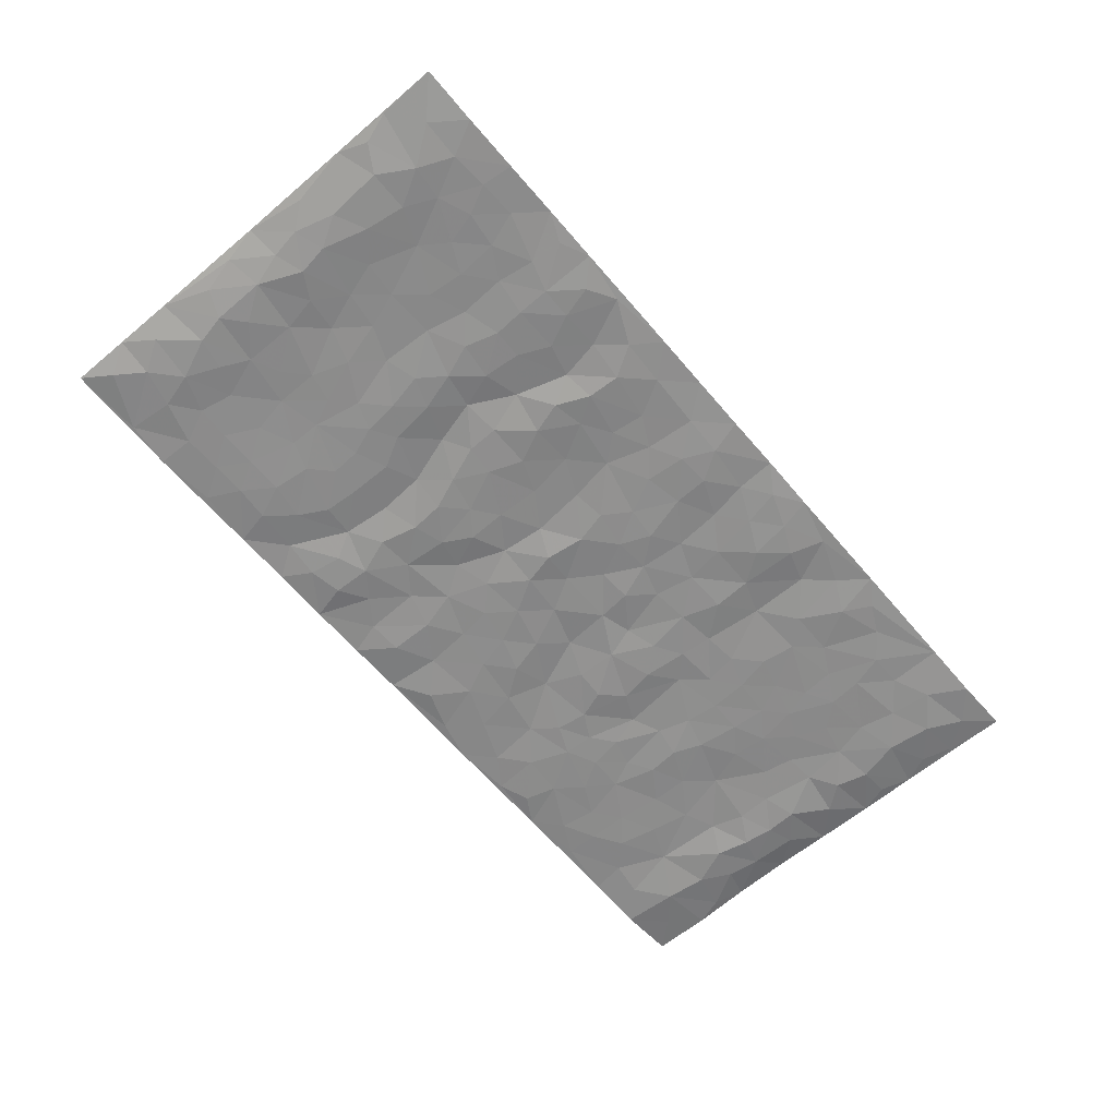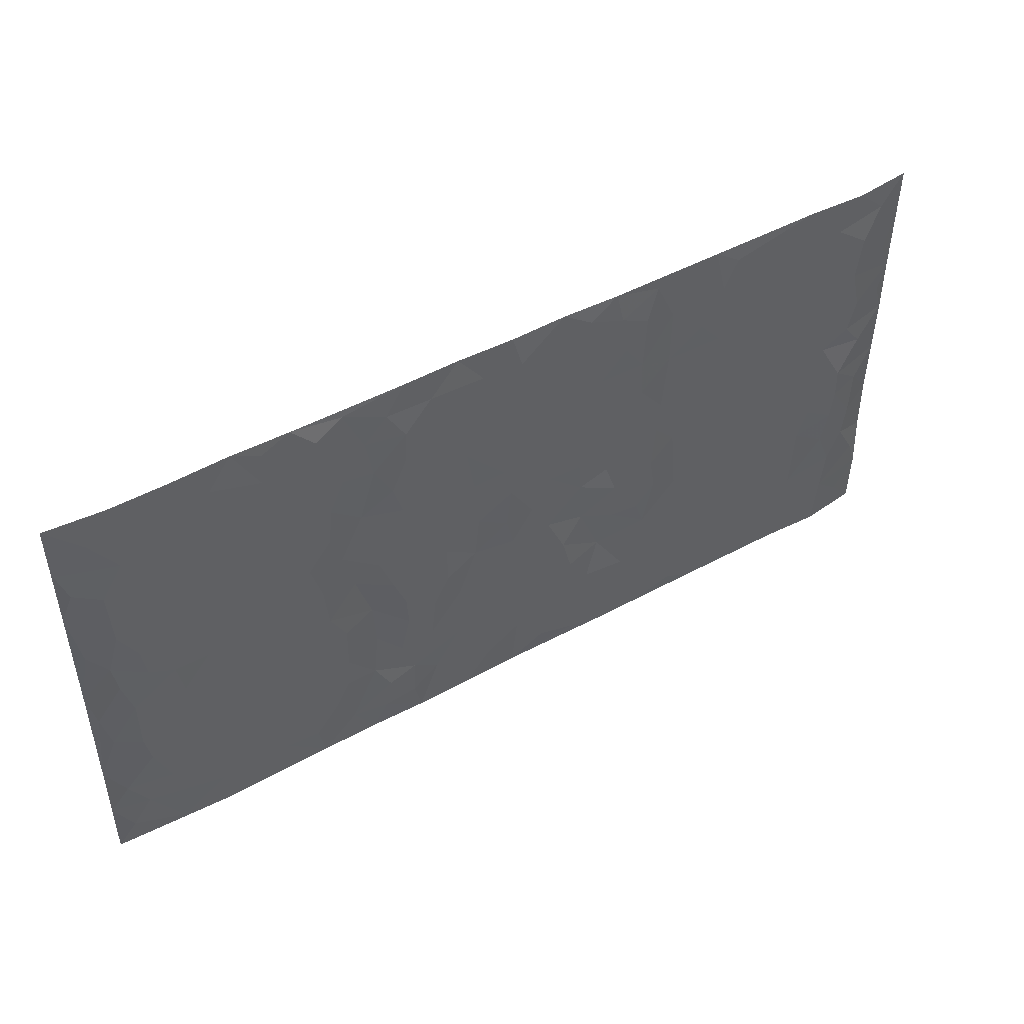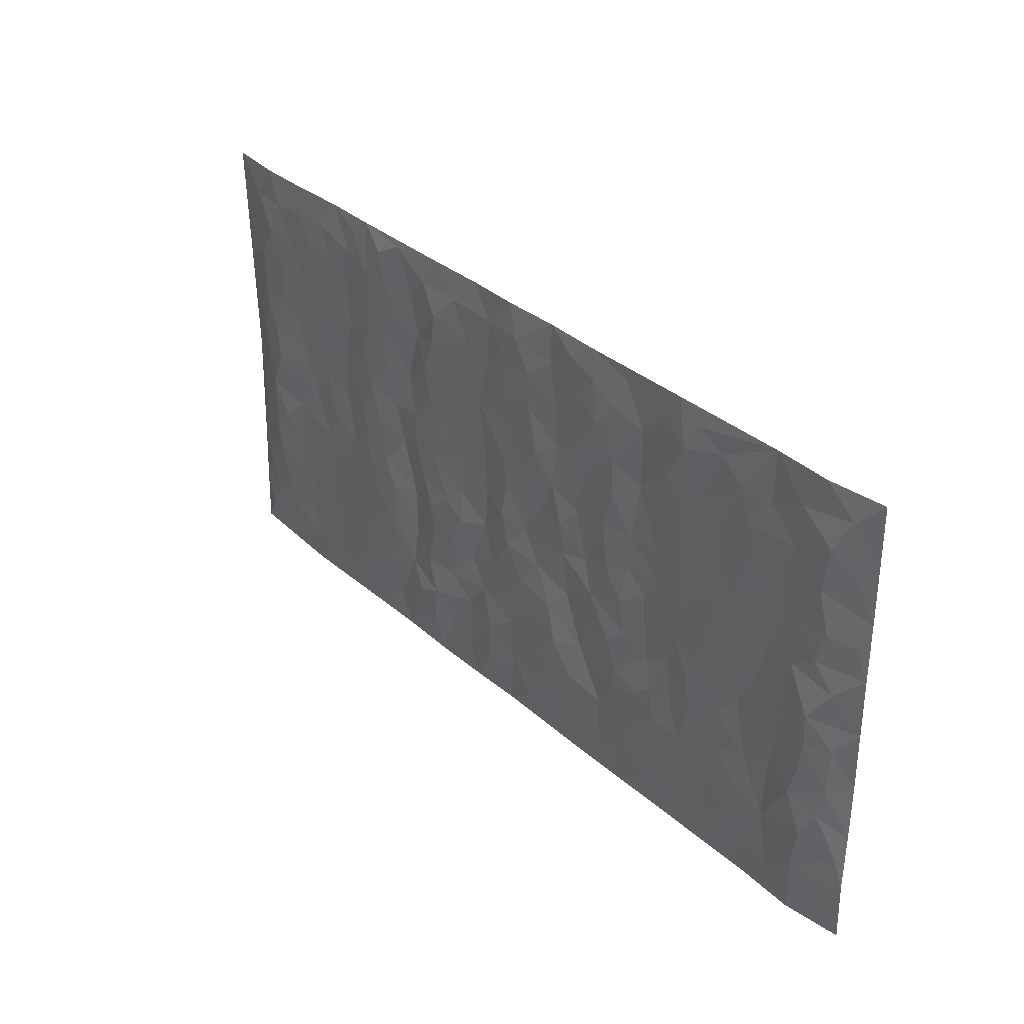
<metadata>
{"format":"obj","ext":"obj","renderer":"f3d","projection":"perspective","resolution":1024,"background":"white","views":[{"elev":-63.9,"azim":130.4,"up":"+Z"},{"elev":47.4,"azim":148.4,"up":"+Y"},{"elev":33.1,"azim":-129.7,"up":"+Y"}]}
</metadata>
<code>
v -0.9803 0.00186 0.01387
v -0.9795 0.999 0.01091
v 0.9806 0.001836 0.01035
v 0.9809 0.9979 0.01022
v -0.7965 0.3923 -0.002177
v -0.9785 0.5 0.01475
v -0.8581 0.3576 -0.00881
v 0.0001724 0.001615 0.005112
v -0.9782 0.2507 0.01537
v -0.9227 0.3378 0.0009471
v -0.7339 0.00166 0.002851
v -0.9801 0.1266 0.01054
v -0.7097 0.2925 0.002273
v -0.8576 0.001252 -0.00222
v -0.8408 0.2882 -0.009672
v -0.488 0.001313 0.003386
v -0.9585 0.1885 0.007274
v -0.2914 0.1663 0.003387
v -0.777 0.3217 0.002348
v -0.8635 0.1198 -0.007881
v -0.9249 0.06402 0.003418
v -0.7958 0.064 -0.001956
v -0.6713 0.1266 -0.002446
v -0.7231 0.07461 0.0005853
v -0.8745 0.2071 -0.007192
v -0.9104 0.2699 -0.001656
v -0.7692 0.1768 0.002539
v -0.6912 0.2095 -0.0006963
v -0.8649 0.4883 -0.008813
v -0.9776 0.3754 0.01686
v -0.7331 0.9981 0.003421
v -0.5342 0.222 -0.001173
v 0.2584 0.1571 -0.005771
v -0.9789 0.7497 0.01328
v -0.3647 0.3926 -0.00319
v -0.7821 0.753 -0.0005883
v -0.7991 0.8315 -0.001895
v -0.5792 0.4422 -0.002286
v -0.5982 0.6056 -0.001133
v -0.4877 0.9986 0.002186
v -0.9568 0.6873 0.00763
v -0.6598 0.5623 -0.001334
v -0.3885 0.7537 0.005823
v -0.5066 0.2795 -0.0002094
v -0.457 0.2248 -0.003232
v -0.4927 0.1618 -0.002845
v -0.4459 0.6365 0.0008314
v -0.3643 0.5595 -0.0002605
v 0.1647 0.4735 0.0007926
v -0.3312 0.2204 -0.000929
v -0.2088 0.6112 0.001705
v -0.373 0.629 0.002133
v -0.3 0.05711 0.00147
v -0.6254 0.7104 -0.00129
v -0.3925 0.1937 -0.002903
v -0.8722 0.6181 -0.005806
v -0.03756 0.3479 -0.003188
v 0.0573 0.3393 0.001085
v 0.2967 0.4513 -0.004564
v -0.09381 0.5519 0.002191
v -0.1637 0.5563 -0.003152
v 0.09203 0.6303 0.004773
v -0.6307 0.3459 0.0005815
v -0.7479 0.5739 0.0007726
v -0.9514 0.8104 0.006886
v -0.5574 0.1289 -0.0008621
v -0.3655 0.01163 0.002212
v -0.7954 0.466 -0.001329
v -0.6152 0.1719 -0.001528
v -0.6125 0.01795 0.002061
v -0.2431 0.001302 0.002646
v -0.6135 0.0879 -0.001237
v -0.5445 0.05271 2.451e-05
v -0.4292 0.03671 -0.001231
v -0.4486 0.1035 -0.002047
v -0.8919 0.6862 -0.004571
v -0.9712 0.8743 0.01059
v -0.7358 0.5089 0.001404
v 0.0002202 0.9987 0.001897
v -0.8026 0.6754 -0.0006299
v -0.5591 0.3146 -0.002968
v -0.5098 0.4608 -6.815e-05
v 0.007081 0.5714 -0.003912
v -0.04836 0.4828 0.001773
v 0.003789 0.4194 -0.004843
v -0.1231 0.1277 -0.002015
v -0.567 0.67 -0.0008197
v -0.9157 0.5626 -0.0009228
v -0.7312 0.6912 -0.001213
v -0.4461 0.2966 -0.001683
v -0.6288 0.2671 6.605e-05
v -0.4988 0.6883 -0.001576
v -0.1712 0.4851 0.0007235
v -0.2602 0.4358 -0.002318
v -0.6454 0.6491 -0.001619
v -0.01074 0.1165 0.001893
v -0.4126 0.51 0.003072
v -0.3405 0.2876 -0.002574
v -0.2385 0.5036 0.002733
v -0.1789 0.3819 0.006492
v -0.9791 0.6249 0.01302
v -0.7038 0.6227 -0.0007662
v -0.8132 0.5798 -0.002309
v -0.36 0.1094 -0.0008751
v -0.5188 0.533 -0.0005295
v -0.6815 0.4056 0.004037
v -0.1293 0.324 -0.001247
v -0.1482 0.2491 -0.003294
v -0.5154 0.6116 -0.001056
v 0.1081 0.7291 0.002895
v -0.003309 0.2147 0.0006118
v -0.07219 0.273 -0.002129
v 0.004984 0.2881 -0.0008318
v -0.4264 0.3633 0.003293
v -0.195 0.1835 -0.0005171
v -0.6524 0.4874 -0.0001513
v -0.5538 0.3808 -0.003864
v -0.4893 0.3912 0.001435
v -0.3051 0.5241 -0.002475
v -0.2565 0.3498 -0.0003746
v -0.3528 0.4668 -0.004697
v -0.2247 0.2701 0.00677
v -0.08962 0.4111 0.001101
v -0.5925 0.5312 -0.001828
v -0.09096 0.1979 -0.001807
v -0.2118 0.09301 -0.0003276
v -0.396 0.2576 -0.001785
v -0.9274 0.4377 0.002246
v -0.8674 0.4206 -0.007755
v 0.09172 0.4223 0.00604
v 0.2072 0.2373 0.0005127
v 0.08223 0.5166 0.004915
v 0.02023 0.4878 -0.006928
v 0.165 0.3927 -0.003051
v 0.7918 0.4967 -0.00436
v 0.2192 0.4336 -0.003456
v 0.2651 0.3132 -0.00406
v 0.1595 0.5672 0.002633
v 0.1216 0.9981 0.005692
v -0.2909 0.6198 -1.473e-05
v 0.4215 0.8805 -0.003252
v 0.4876 0.9987 0.002801
v -0.2133 0.7813 -0.001308
v -0.0582 0.8647 -0.003627
v -0.3192 0.348 -0.005836
v -0.4565 0.5658 0.001182
v -0.07331 0.05227 -0.002698
v -0.1567 0.02176 0.001514
v 0.1214 0.001699 0.002381
v 0.01323 0.8604 -0.00309
v -0.01594 0.7002 -0.001395
v 0.4197 0.1963 -0.002244
v 0.3392 0.2896 0.007119
v 0.5901 0.5262 0.00287
v 0.5233 0.5469 -0.003832
v 0.4535 0.1348 -0.001279
v 0.5208 0.2273 -0.002148
v 0.4118 0.3616 -0.0002505
v 0.02329 0.6408 -0.002562
v -0.05821 0.6278 -0.002265
v -0.1454 0.7301 0.002319
v -0.08553 0.6935 -0.003973
v -0.05989 0.7917 -0.002346
v -0.1351 0.6334 -0.0004813
v 0.02072 0.7752 -0.0008128
v 0.243 0.9989 0.00261
v -0.01877 0.9271 -0.002635
v -0.2681 0.8465 -0.006597
v -0.1983 0.8805 -0.002573
v -0.3143 0.7809 -0.001646
v -0.244 0.9988 0.001148
v -0.2268 0.6964 0.002342
v -0.3162 0.7001 -0.003097
v -0.1392 0.8301 0.003031
v -0.1214 0.9988 0.004972
v 0.2168 0.7462 -0.002457
v 0.1731 0.6673 0.002456
v 0.3254 0.5952 -0.00114
v 0.2597 0.5229 -0.003067
v 0.2649 0.6659 -0.005213
v 0.4215 0.7443 -0.0007431
v 0.3535 0.6832 0.006695
v 0.2848 0.7335 -0.005491
v 0.06782 0.9288 0.001551
v 0.07809 0.8232 0.002221
v 0.1444 0.8579 0.001467
v 0.2486 0.8736 -0.005212
v 0.319 0.7937 0.00581
v 0.2311 0.5955 -0.002079
v -0.8822 0.868 -0.005493
v -0.681 0.8164 -0.002203
v -0.8694 0.7752 -0.006284
v -0.8564 0.9989 -0.00263
v -0.922 0.9403 0.001691
v -0.8099 0.9214 -0.003487
v -0.7323 0.8852 0.000616
v -0.6042 0.9293 0.0008501
v -0.661 0.8857 -0.001764
v -0.6862 0.7457 -0.002308
v -0.5586 0.8144 -0.000403
v -0.6204 0.7811 -0.0007363
v -0.5097 0.9011 -0.003828
v -0.3897 0.8781 0.005497
v -0.5438 0.9603 -0.0002329
v -0.4628 0.8159 -0.00192
v -0.4412 0.9363 0.003013
v -0.3443 0.973 0.001395
v -0.5099 0.7605 -0.001437
v -0.3196 0.9015 -0.003777
v -0.2578 0.9308 -0.003175
v 0.1553 0.785 0.00048
v 0.253 0.8045 -0.006508
v 0.187 0.9335 0.0005376
v 0.3901 0.8124 -0.0005845
v 0.3348 0.8812 0.004761
v 0.3793 0.983 0.00137
v 0.2868 0.9381 -0.001276
v 0.4392 0.9486 -0.003679
v 0.379 0.4937 0.007967
v 0.3247 0.5289 -0.002506
v 0.4818 0.6042 -0.004619
v 0.4296 0.6646 -0.002152
v 0.4042 0.5882 0.004539
v 0.3511 0.1898 0.003996
v 0.4793 0.3346 -0.002882
v 0.4575 0.5225 -0.003139
v 0.3448 0.3882 0.008371
v -0.1234 0.915 0.002383
v -0.1827 0.9583 -0.0008394
v 0.319 0.133 -0.003957
v 0.6104 0.0142 0.0009911
v 0.1999 0.3329 -0.004317
v 0.2703 0.3847 -0.006396
v 0.5822 0.2475 0.0003391
v 0.7337 0.9986 0.0006564
v 0.9785 0.2506 0.01559
v 0.4893 0.8123 -0.00403
v 0.7179 0.4873 0.00238
v 0.4859 0.7468 -0.003642
v 0.9772 0.4995 0.0199
v 0.6684 0.2938 0.002162
v 0.5076 0.4679 -0.003846
v 0.7782 0.3108 -0.002584
v 0.5599 0.4155 -0.0003407
v 0.4872 0.001265 0.0032
v 0.0893 0.2515 0.0006681
v 0.5029 0.07643 -0.002072
v 0.1338 0.3185 0.004434
v 0.414 0.2666 -0.002209
v 0.8751 0.2649 -0.006885
v 0.6406 0.4619 -2.57e-05
v 0.5761 0.08176 -0.001655
v 0.447 0.426 -0.001219
v 0.6063 0.3716 0.000153
v 0.2852 0.2324 -0.003315
v 0.4762 0.2715 -0.002783
v 0.2627 0.07795 -0.006886
v 0.3654 0.001746 0.003798
v 0.2434 0.001739 0.001218
v 0.1997 0.1141 0.0002503
v 0.06725 0.169 -0.002251
v 0.1436 0.1891 0.003164
v 0.611 0.1473 -0.001144
v 0.7771 0.4228 -0.00136
v 0.7482 0.2212 0.0003976
v 0.6498 0.08064 -0.0006053
v 0.6685 0.3844 0.0007126
v 0.7177 0.3391 0.0003026
v 0.8871 0.326 -0.005688
v 0.7455 0.5675 0.0005316
v 0.6914 0.1457 -0.0002561
v 0.7635 0.15 -0.001024
v 0.841 0.3673 -0.006836
v 0.943 0.3496 0.006096
v 0.8874 0.4383 -0.005534
v 0.5806 0.3128 0.0002279
v 0.8211 0.1059 -0.003858
v 0.3308 0.06305 -0.002226
v 0.4092 0.06853 0.005673
v 0.0702 0.077 -0.003578
v 0.1414 0.0719 0.002529
v 0.9788 0.7489 0.01516
v 0.7316 0.07927 -0.001614
v 0.6542 0.2157 0.001074
v 0.961 0.4245 0.01213
v 0.9078 0.5086 -0.000414
v 0.8091 0.2503 -0.00524
v 0.531 0.148 -0.003084
v 0.7337 0.001497 -0.0002483
v 0.501 0.394 -0.003273
v 0.9416 0.06372 0.0009566
v 0.9795 0.1261 0.01253
v 0.841 0.1802 -0.007549
v 0.9 0.1244 -0.002278
v 0.8299 0.009236 0.003249
v 0.9389 0.1884 0.002002
v 0.6655 0.5559 0.002354
v 0.6914 0.6328 0.001796
v 0.5841 0.6363 0.002299
v 0.8272 0.6911 -0.005563
v 0.6307 0.7716 -0.0005911
v 0.9576 0.6241 0.01004
v 0.7682 0.6414 -0.0004611
v 0.8565 0.5948 -0.008622
v 0.7341 0.7437 0.001108
v 0.8471 0.5302 -0.009013
v 0.9175 0.5735 0.0007497
v 0.8938 0.6589 -0.004559
v 0.6394 0.6926 0.0007065
v 0.5641 0.724 0.001606
v 0.508 0.6748 -0.003664
v 0.8553 0.8522 -0.006824
v 0.7122 0.8712 -0.002331
v 0.8133 0.7765 -0.004937
v 0.8997 0.7774 -0.00316
v 0.7813 0.8441 -0.002545
v 0.977 0.8734 0.01201
v 0.6942 0.8025 -0.0007443
v 0.9558 0.8107 0.006728
v 0.7421 0.9317 -0.00215
v 0.8573 0.9986 -0.000129
v 0.6103 0.9982 0.005477
v 0.8222 0.926 -0.003514
v 0.9094 0.928 0.0002523
v 0.661 0.9344 0.001008
v 0.5552 0.9017 4.177e-05
v 0.4897 0.8817 -0.003063
v 0.5488 0.9699 0.002036
v 0.5683 0.822 0.0009264
v 0.6355 0.8607 -0.0003069
f 29 6 128
f 12 21 20
f 26 10 9
f 55 45 46
f 27 19 15
f 26 9 17
f 101 6 88
f 12 1 21
f 7 15 19
f 125 86 96
f 84 123 85
f 129 29 128
f 25 27 15
f 12 20 17
f 73 75 66
f 22 14 11
f 26 17 25
f 9 12 17
f 25 15 26
f 5 129 7
f 52 146 48
f 55 18 50
f 7 19 5
f 20 27 25
f 124 82 105
f 41 76 34
f 20 14 22
f 14 20 21
f 14 21 1
f 24 22 11
f 24 27 22
f 72 66 69
f 69 32 91
f 70 24 11
f 24 23 27
f 17 20 25
f 27 20 22
f 10 15 7
f 10 26 15
f 23 28 27
f 27 13 19
f 28 23 69
f 13 27 28
f 119 121 94
f 10 7 129
f 6 30 128
f 9 10 30
f 36 192 80
f 80 102 89
f 118 81 44
f 64 103 78
f 115 126 86
f 45 32 46
f 91 63 13
f 129 68 29
f 95 87 54
f 95 54 199
f 202 40 204
f 82 97 105
f 29 88 6
f 18 55 104
f 148 126 71
f 38 82 124
f 50 18 122
f 117 82 38
f 5 19 106
f 82 117 118
f 80 64 102
f 127 45 55
f 194 77 190
f 98 35 114
f 39 124 105
f 127 50 98
f 106 19 13
f 66 75 46
f 39 95 42
f 63 117 38
f 95 89 102
f 101 56 76
f 51 140 99
f 18 53 126
f 62 83 132
f 45 127 90
f 112 113 57
f 103 29 68
f 130 85 58
f 109 39 105
f 35 94 121
f 113 246 58
f 151 165 163
f 120 100 94
f 114 127 98
f 192 190 65
f 95 39 87
f 36 191 37
f 67 104 74
f 56 101 88
f 13 63 106
f 192 34 76
f 268 241 243
f 108 115 125
f 93 84 60
f 133 84 85
f 156 288 157
f 101 76 41
f 80 103 64
f 105 97 146
f 99 61 51
f 92 109 47
f 125 96 111
f 158 227 153
f 75 104 55
f 69 66 32
f 81 91 32
f 106 78 68
f 42 64 78
f 77 34 65
f 24 70 72
f 75 73 16
f 16 71 67
f 2 34 77
f 13 28 91
f 103 56 88
f 56 80 76
f 72 69 23
f 11 16 70
f 16 73 70
f 16 67 74
f 115 18 126
f 24 72 23
f 73 72 70
f 16 74 75
f 72 73 66
f 32 45 44
f 84 83 60
f 66 46 32
f 78 106 116
f 117 63 81
f 67 53 104
f 103 68 78
f 69 91 28
f 36 80 89
f 106 38 116
f 106 68 5
f 81 118 117
f 62 132 138
f 32 44 81
f 53 67 71
f 57 58 85
f 123 100 107
f 93 60 61
f 33 230 224
f 8 96 147
f 132 133 130
f 140 48 119
f 93 100 123
f 122 98 50
f 164 60 160
f 53 71 126
f 125 112 108
f 193 194 195
f 75 55 46
f 63 91 81
f 56 103 80
f 196 198 31
f 18 104 53
f 121 48 97
f 38 106 63
f 118 97 82
f 97 35 121
f 51 172 140
f 130 134 49
f 87 39 109
f 288 252 263
f 97 114 35
f 47 43 92
f 57 113 58
f 248 130 58
f 34 101 41
f 114 90 127
f 116 124 42
f 145 94 35
f 118 114 97
f 167 79 175
f 98 145 35
f 85 123 57
f 43 47 52
f 199 36 89
f 42 78 116
f 159 83 62
f 88 29 103
f 74 104 75
f 118 44 90
f 173 140 172
f 42 95 102
f 190 192 37
f 65 190 77
f 89 95 199
f 125 111 112
f 92 87 109
f 18 115 122
f 177 180 176
f 112 57 107
f 109 105 146
f 93 94 100
f 285 286 275
f 96 86 147
f 137 232 131
f 57 123 107
f 87 92 208
f 49 134 136
f 132 130 49
f 161 164 162
f 50 127 55
f 122 108 107
f 122 107 100
f 48 140 52
f 118 90 114
f 99 119 94
f 123 84 93
f 36 37 192
f 48 121 119
f 120 122 100
f 39 42 124
f 38 124 116
f 248 58 246
f 44 45 90
f 98 122 120
f 146 52 47
f 94 93 99
f 168 209 170
f 212 183 188
f 202 197 200
f 42 102 64
f 107 108 112
f 99 93 61
f 8 280 96
f 112 111 113
f 125 115 86
f 115 108 122
f 128 30 10
f 5 68 129
f 10 129 128
f 132 49 138
f 83 84 133
f 130 133 85
f 83 133 132
f 248 134 130
f 156 152 224
f 151 110 165
f 212 186 211
f 153 224 249
f 254 251 244
f 246 261 262
f 225 158 249
f 49 136 179
f 185 184 150
f 214 188 181
f 181 188 182
f 161 163 174
f 143 170 172
f 110 211 185
f 184 79 167
f 174 228 169
f 62 110 159
f 163 150 144
f 210 169 229
f 170 143 168
f 176 211 110
f 98 120 145
f 94 145 120
f 48 146 97
f 109 146 47
f 148 86 126
f 147 86 148
f 71 8 148
f 8 147 148
f 244 276 254
f 232 136 134
f 174 143 161
f 60 83 160
f 163 162 151
f 159 160 83
f 261 281 262
f 259 281 149
f 219 220 59
f 246 113 111
f 33 255 131
f 157 256 152
f 137 255 153
f 230 278 279
f 262 260 33
f 154 155 242
f 131 255 137
f 248 131 232
f 281 280 149
f 259 258 278
f 220 179 59
f 159 151 160
f 162 160 151
f 164 61 60
f 228 174 144
f 144 174 163
f 159 110 151
f 161 172 164
f 186 184 185
f 161 162 163
f 61 164 51
f 160 162 164
f 187 217 213
f 150 163 165
f 205 202 200
f 79 184 139
f 170 43 173
f 174 169 143
f 161 143 172
f 167 144 150
f 176 180 183
f 172 170 173
f 223 226 221
f 185 150 165
f 99 140 119
f 207 206 203
f 172 51 164
f 43 52 173
f 173 52 140
f 167 175 228
f 228 229 169
f 210 168 169
f 177 110 62
f 189 138 179
f 62 138 177
f 136 232 233
f 181 182 222
f 150 184 167
f 178 180 189
f 49 179 138
f 177 138 189
f 180 178 182
f 178 179 220
f 307 308 304
f 222 223 221
f 215 187 188
f 176 183 212
f 187 213 186
f 214 215 188
f 185 211 186
f 237 181 239
f 182 188 183
f 110 185 165
f 216 215 141
f 211 176 212
f 182 183 180
f 176 110 177
f 213 184 186
f 178 189 179
f 177 189 180
f 195 190 37
f 197 198 200
f 195 194 190
f 34 192 65
f 80 192 76
f 37 196 195
f 194 2 77
f 193 2 194
f 196 37 191
f 31 193 195
f 198 196 191
f 31 195 196
f 199 201 191
f 197 204 31
f 198 191 201
f 31 198 197
f 201 199 54
f 36 199 191
f 54 208 201
f 208 43 205
f 208 54 87
f 198 201 200
f 206 205 203
f 43 170 203
f 210 207 209
f 40 202 206
f 31 204 40
f 197 202 204
f 208 205 200
f 43 203 205
f 205 206 202
f 203 209 207
f 171 40 207
f 40 206 207
f 208 200 201
f 43 208 92
f 170 209 203
f 168 143 169
f 207 210 171
f 168 210 209
f 188 187 212
f 212 187 186
f 166 139 213
f 184 213 139
f 237 214 181
f 215 214 141
f 216 141 218
f 213 217 166
f 142 166 216
f 217 216 166
f 187 215 217
f 216 217 215
f 237 141 214
f 142 216 218
f 223 222 182
f 179 136 59
f 223 220 219
f 267 238 251
f 237 327 141
f 223 182 178
f 158 290 253
f 220 223 178
f 59 233 227
f 233 59 136
f 248 246 131
f 153 249 158
f 251 254 267
f 223 219 226
f 111 261 246
f 297 251 238
f 276 256 157
f 167 228 144
f 229 228 175
f 175 171 229
f 229 171 210
f 260 257 33
f 265 271 272
f 266 289 283
f 269 243 250
f 249 224 152
f 266 283 271
f 227 233 137
f 253 227 158
f 325 313 320
f 135 264 275
f 310 329 239
f 270 298 297
f 249 256 225
f 275 273 269
f 311 222 221
f 155 154 299
f 234 276 157
f 310 311 299
f 222 239 181
f 221 226 155
f 266 263 252
f 242 290 244
f 264 273 275
f 273 264 243
f 242 244 154
f 276 290 225
f 288 234 157
f 240 282 302
f 275 286 306
f 225 290 158
f 234 263 284
f 241 254 276
f 233 232 137
f 137 153 227
f 264 135 238
f 244 251 154
f 260 259 257
f 227 253 219
f 33 224 255
f 154 297 299
f 240 302 307
f 297 154 251
f 264 268 243
f 253 226 219
f 271 284 263
f 277 294 293
f 290 242 253
f 241 234 284
f 59 227 219
f 242 155 226
f 252 245 231
f 157 152 156
f 257 230 33
f 152 256 249
f 278 230 257
f 262 33 131
f 224 153 255
f 259 278 257
f 134 248 232
f 230 279 224
f 96 261 111
f 261 96 280
f 280 281 261
f 246 262 131
f 252 247 245
f 268 267 241
f 283 277 272
f 288 247 252
f 275 274 285
f 295 291 294
f 267 268 264
f 263 234 288
f 309 310 299
f 290 276 244
f 283 272 271
f 267 254 241
f 265 243 241
f 236 240 285
f 297 238 270
f 303 305 298
f 241 276 234
f 221 155 299
f 272 277 293
f 250 243 287
f 286 285 240
f 284 271 265
f 271 263 266
f 295 3 291
f 225 256 276
f 241 284 265
f 289 266 231
f 3 292 291
f 321 235 323
f 293 294 296
f 279 278 258
f 245 279 258
f 279 156 224
f 260 281 259
f 280 8 149
f 262 281 260
f 231 266 252
f 267 264 238
f 306 304 270
f 283 289 295
f 243 269 273
f 236 269 250
f 294 292 296
f 274 236 285
f 269 274 275
f 250 287 293
f 245 289 231
f 236 274 269
f 156 279 247
f 242 226 253
f 247 279 245
f 243 265 287
f 288 156 247
f 265 272 293
f 296 292 236
f 293 287 265
f 295 294 277
f 277 283 295
f 236 250 296
f 289 3 295
f 292 294 291
f 293 296 250
f 300 304 308
f 325 320 235
f 329 330 326
f 270 304 303
f 270 303 298
f 309 305 301
f 135 306 270
f 299 297 298
f 298 309 299
f 238 135 270
f 300 314 305
f 303 300 305
f 304 306 307
f 300 303 304
f 282 319 315
f 322 325 235
f 275 306 135
f 307 306 286
f 240 307 286
f 308 307 302
f 302 282 308
f 308 282 315
f 305 309 298
f 310 309 301
f 310 301 329
f 310 239 311
f 222 311 239
f 299 311 221
f 319 312 315
f 312 323 316
f 301 305 318
f 305 314 316
f 300 308 315
f 316 314 312
f 312 314 315
f 315 314 300
f 323 312 324
f 316 313 318
f 282 4 317
f 330 313 325
f 4 321 324
f 235 320 323
f 282 317 319
f 312 319 317
f 326 325 322
f 316 320 313
f 316 318 305
f 142 218 327
f 327 218 141
f 316 323 320
f 324 312 317
f 4 324 317
f 321 323 324
f 318 313 330
f 328 326 322
f 326 327 329
f 329 327 237
f 326 328 327
f 322 142 328
f 327 328 142
f 329 237 239
f 301 318 330
f 326 330 325
f 330 329 301

</code>
